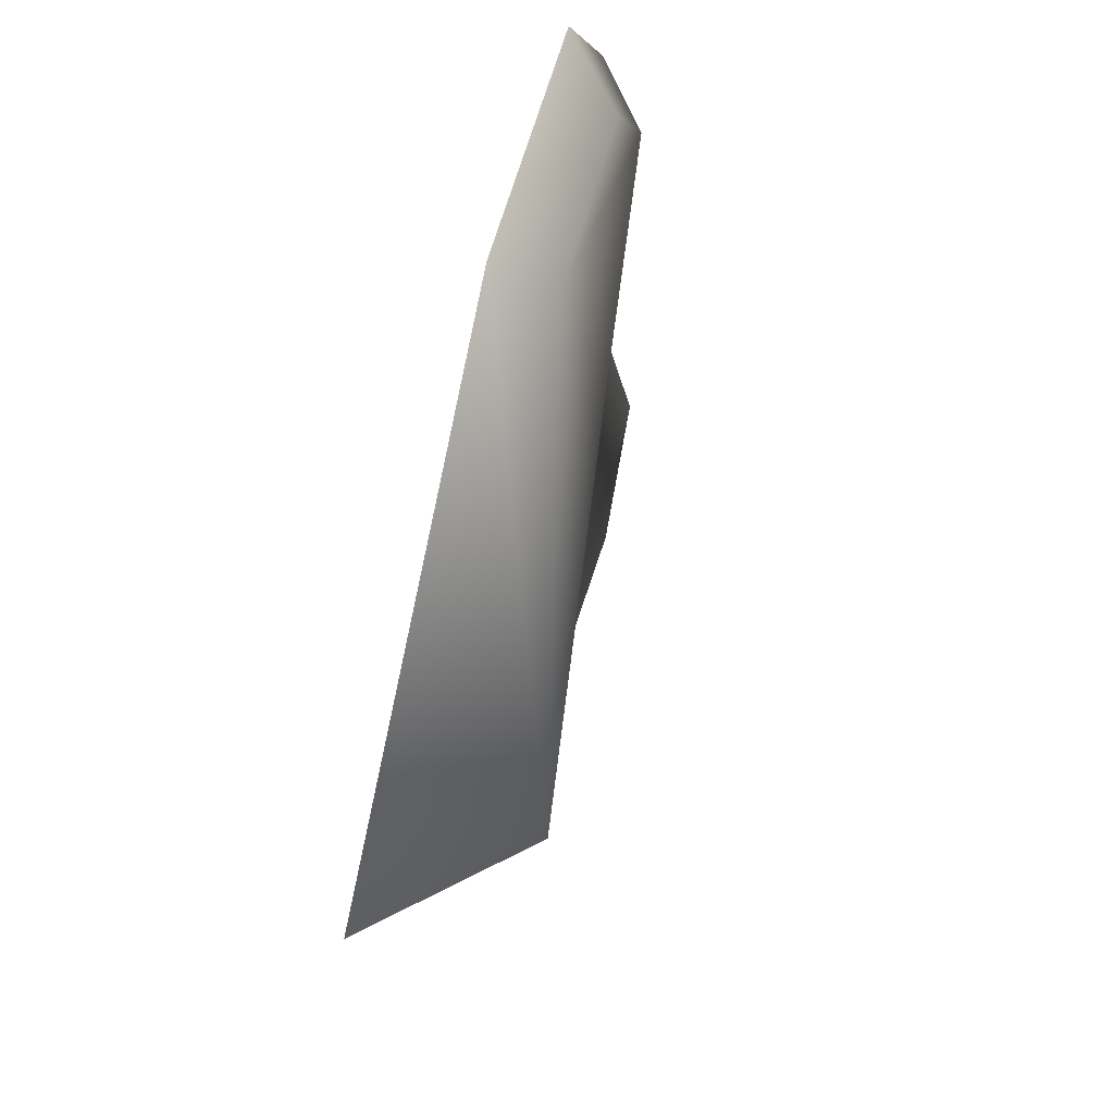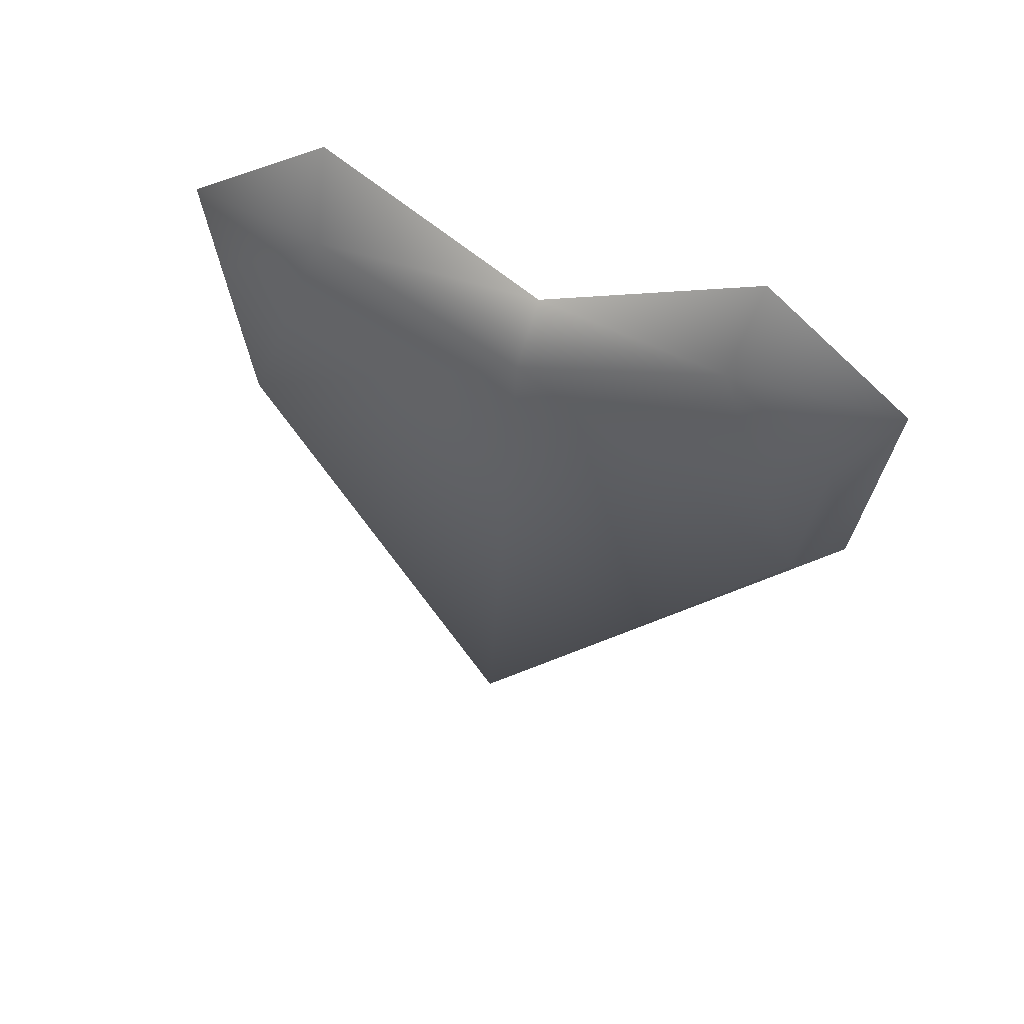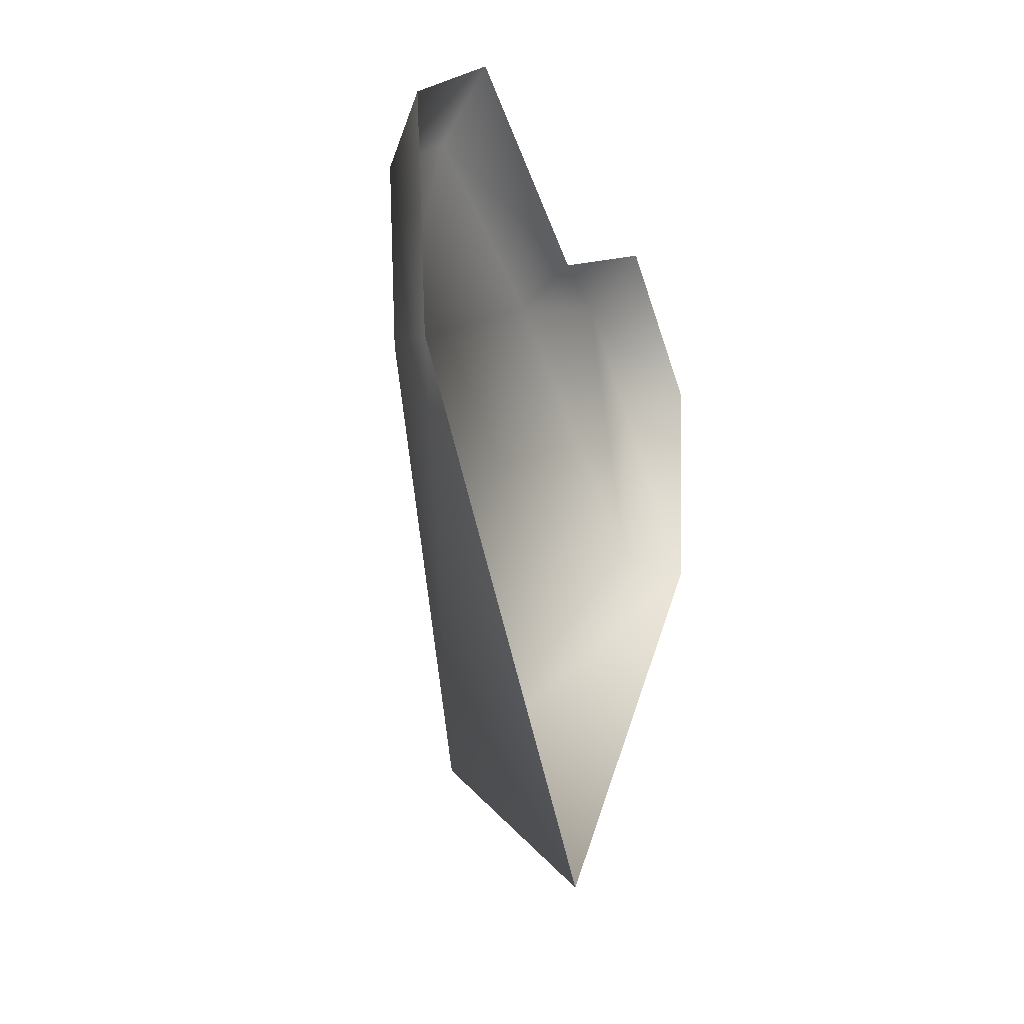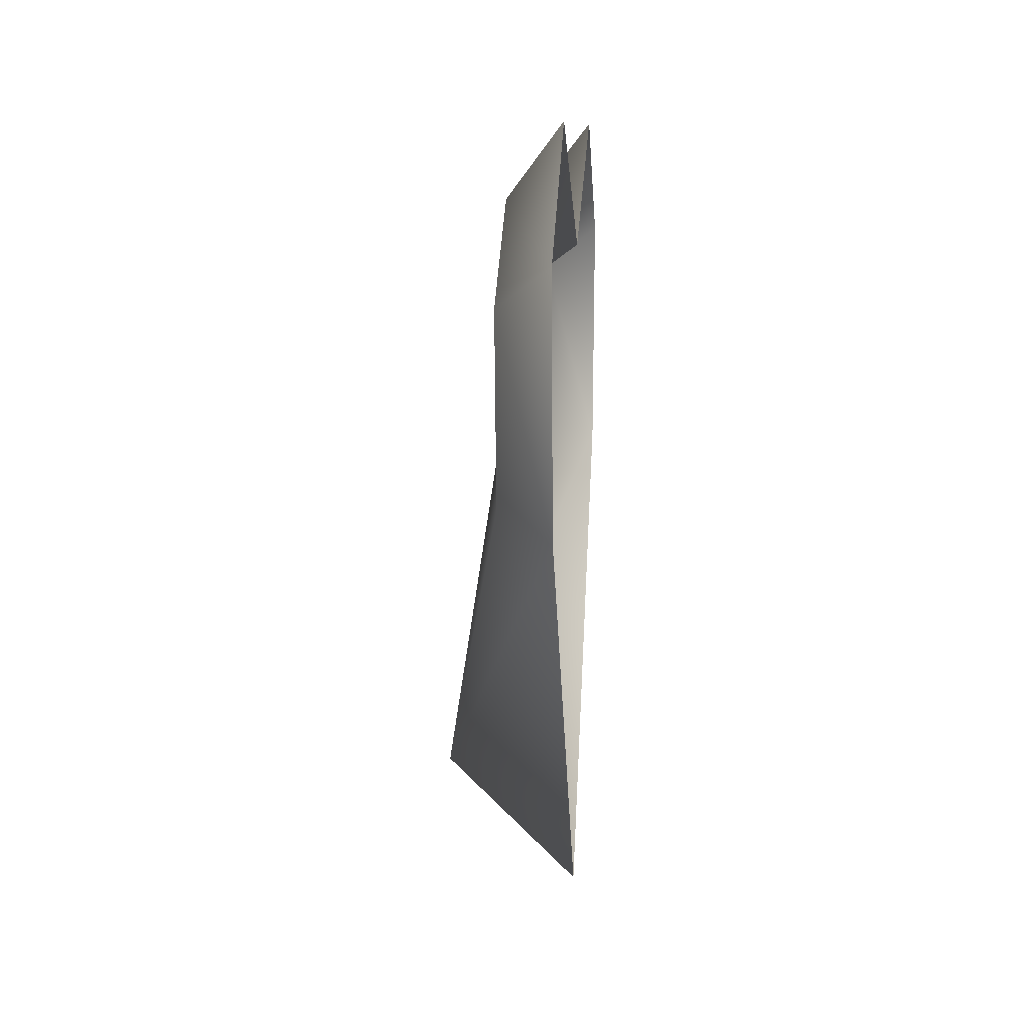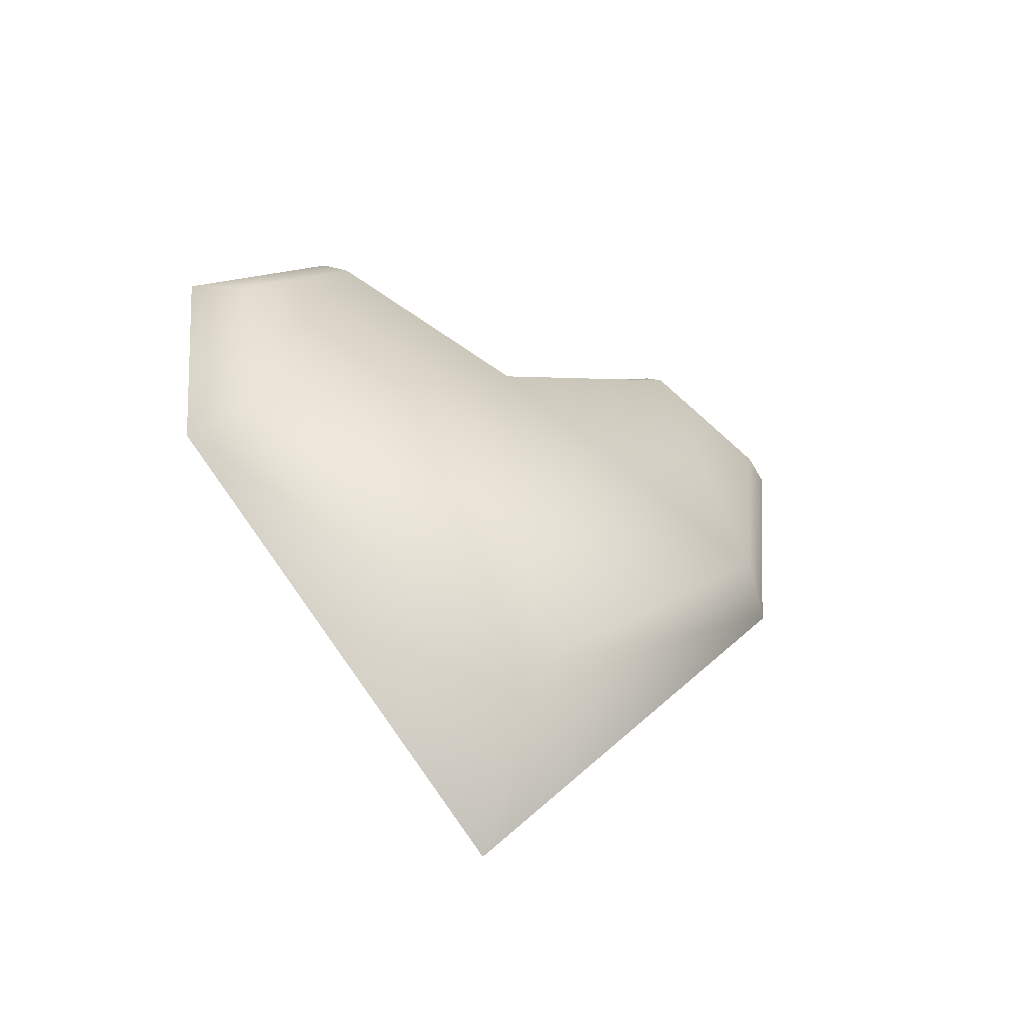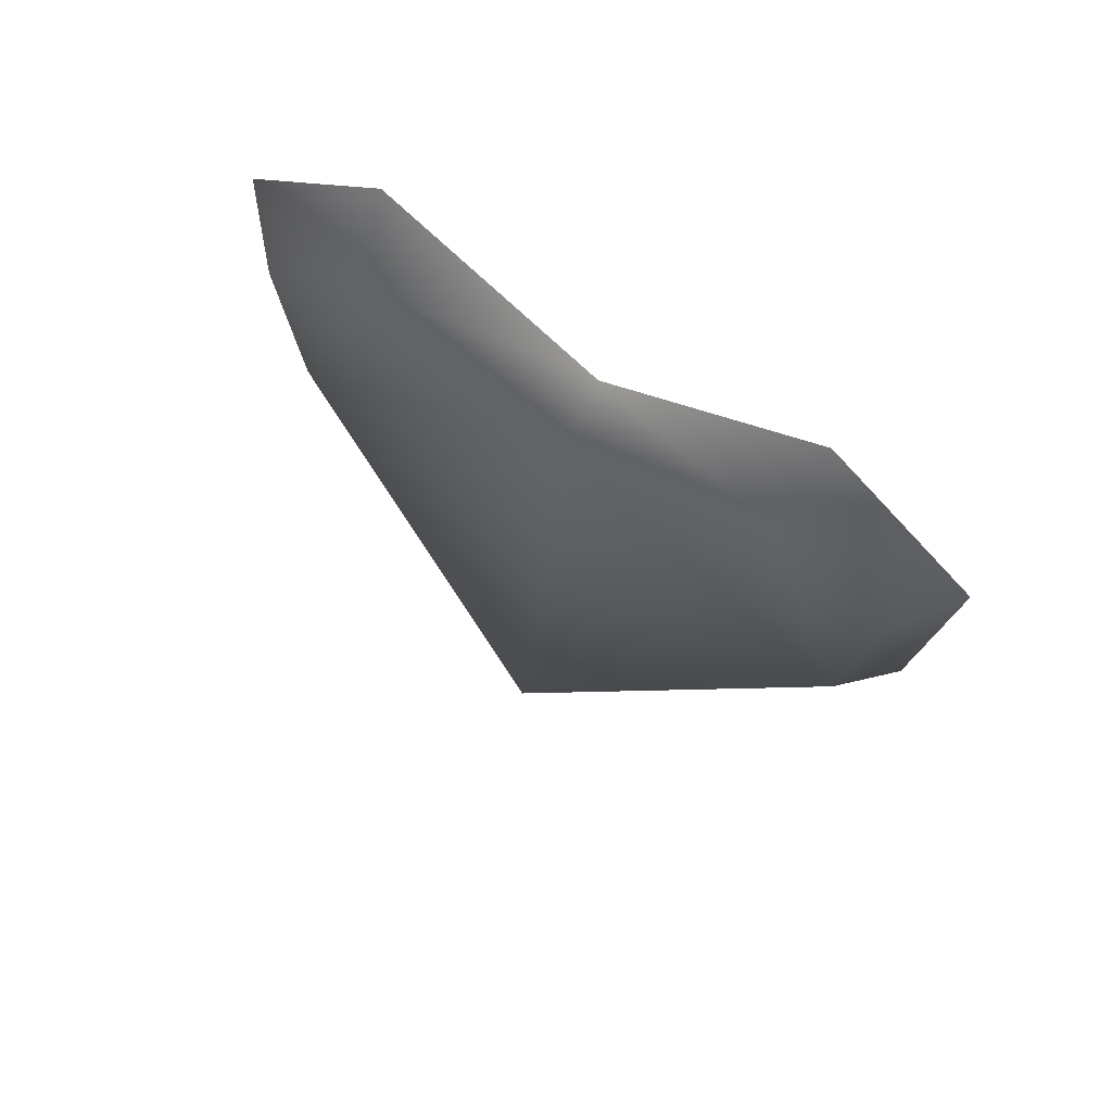
<metadata>
{"format":"obj","ext":"obj","renderer":"f3d","projection":"perspective","resolution":1024,"background":"white","views":[{"elev":56.2,"azim":15.4,"up":"+Z"},{"elev":57.7,"azim":112.3,"up":"+Y"},{"elev":-22.2,"azim":-155.7,"up":"+Y"},{"elev":10.6,"azim":-174.8,"up":"+Y"},{"elev":-46.9,"azim":66.2,"up":"+Y"},{"elev":69.5,"azim":122.8,"up":"+Y"}]}
</metadata>
<code>
g heart_p4
v 0 -0.6383 10.36
v 1.653 0 9
v 1.653 5.59 9.559
v 1.653 8.388 6.141
v 0 6.818 11.1
v 0 10.55 6.542
v 0 -0.6383 -10.36
v 1.653 0 -9
v 1.653 5.584 0
v 4.084 -10 0
v 1.653 5.59 -9.559
v 1.653 8.388 -6.141
v 0 6.81 0
v 0 -13.98 0
v 0 6.818 -11.1
v 0 10.55 -6.542
f 4 13 6
f 3 1 2
f 4 2 9
f 4 5 3
f 10 1 14
f 9 2 10
f 12 13 9
f 7 11 8
f 12 8 11
f 15 12 11
f 10 7 8
f 9 10 8
f 4 9 13
f 3 5 1
f 4 3 2
f 4 6 5
f 10 2 1
f 12 16 13
f 7 15 11
f 12 9 8
f 15 16 12
f 10 14 7

</code>
